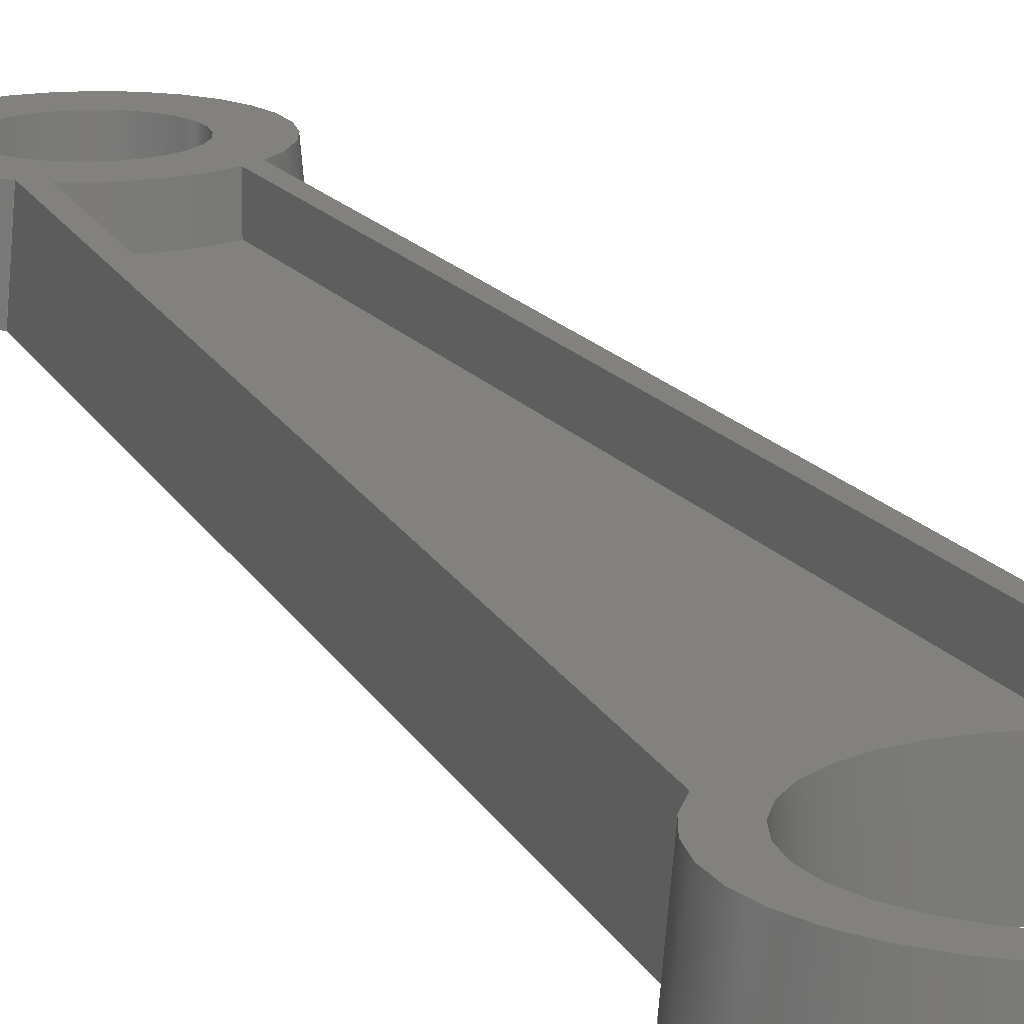
<metadata>
{"format":"step","ext":"step","renderer":"f3d","projection":"perspective","resolution":1024,"background":"white","views":[{"elev":15.6,"azim":-20.4,"up":"+Z"}]}
</metadata>
<code>
ISO-10303-21;
DATA;
#1=MECHANICAL_DESIGN_GEOMETRIC_PRESENTATION_REPRESENTATION('',(#4),#402);
#2=SHAPE_REPRESENTATION_RELATIONSHIP('SRR','None',#409,#3);
#3=ADVANCED_BREP_SHAPE_REPRESENTATION('',(#5),#401);
#4=STYLED_ITEM('',(#418),#5);
#5=MANIFOLD_SOLID_BREP('Body1',#222);
#6=FACE_BOUND('',#49,.T.);
#7=FACE_BOUND('',#50,.T.);
#8=FACE_BOUND('',#51,.T.);
#9=FACE_BOUND('',#53,.T.);
#10=FACE_BOUND('',#54,.T.);
#11=CONICAL_SURFACE('',#252,1.2,0.08727);
#12=CONICAL_SURFACE('',#256,0.9,0.08727);
#13=(
BOUNDED_CURVE()
B_SPLINE_CURVE(2,(#370,#371,#372),.UNSPECIFIED.,.F.,.F.)
B_SPLINE_CURVE_WITH_KNOTS((3,3),(-0.6635,-0.06107),
 .UNSPECIFIED.)
CURVE()
GEOMETRIC_REPRESENTATION_ITEM()
RATIONAL_B_SPLINE_CURVE((1,1,1))
REPRESENTATION_ITEM('')
);
#14=(
BOUNDED_CURVE()
B_SPLINE_CURVE(2,(#375,#376,#377),.UNSPECIFIED.,.F.,.F.)
B_SPLINE_CURVE_WITH_KNOTS((3,3),(-0.6644,-0.06158),
 .UNSPECIFIED.)
CURVE()
GEOMETRIC_REPRESENTATION_ITEM()
RATIONAL_B_SPLINE_CURVE((1,1,1))
REPRESENTATION_ITEM('')
);
#15=(
BOUNDED_CURVE()
B_SPLINE_CURVE(2,(#382,#383,#384),.UNSPECIFIED.,.F.,.F.)
B_SPLINE_CURVE_WITH_KNOTS((3,3),(-0.6635,-0.06107),
 .UNSPECIFIED.)
CURVE()
GEOMETRIC_REPRESENTATION_ITEM()
RATIONAL_B_SPLINE_CURVE((1,1,1))
REPRESENTATION_ITEM('')
);
#16=(
BOUNDED_CURVE()
B_SPLINE_CURVE(2,(#390,#391,#392),.UNSPECIFIED.,.F.,.F.)
B_SPLINE_CURVE_WITH_KNOTS((3,3),(-0.6644,-0.06158),
 .UNSPECIFIED.)
CURVE()
GEOMETRIC_REPRESENTATION_ITEM()
RATIONAL_B_SPLINE_CURVE((1,1,1))
REPRESENTATION_ITEM('')
);
#17=PLANE('',#239);
#18=PLANE('',#243);
#19=PLANE('',#244);
#20=PLANE('',#251);
#21=PLANE('',#255);
#22=PLANE('',#259);
#23=PLANE('',#260);
#24=FACE_OUTER_BOUND('',#37,.T.);
#25=FACE_OUTER_BOUND('',#38,.T.);
#26=FACE_OUTER_BOUND('',#39,.T.);
#27=FACE_OUTER_BOUND('',#40,.T.);
#28=FACE_OUTER_BOUND('',#41,.T.);
#29=FACE_OUTER_BOUND('',#42,.T.);
#30=FACE_OUTER_BOUND('',#43,.T.);
#31=FACE_OUTER_BOUND('',#44,.T.);
#32=FACE_OUTER_BOUND('',#45,.T.);
#33=FACE_OUTER_BOUND('',#46,.T.);
#34=FACE_OUTER_BOUND('',#47,.T.);
#35=FACE_OUTER_BOUND('',#48,.T.);
#36=FACE_OUTER_BOUND('',#52,.T.);
#37=EDGE_LOOP('',(#145,#146,#147,#148));
#38=EDGE_LOOP('',(#149,#150,#151,#152));
#39=EDGE_LOOP('',(#153,#154,#155,#156));
#40=EDGE_LOOP('',(#157,#158,#159,#160));
#41=EDGE_LOOP('',(#161,#162,#163,#164));
#42=EDGE_LOOP('',(#165,#166,#167,#168));
#43=EDGE_LOOP('',(#169,#170,#171,#172));
#44=EDGE_LOOP('',(#173,#174,#175,#176));
#45=EDGE_LOOP('',(#177,#178,#179,#180));
#46=EDGE_LOOP('',(#181,#182,#183,#184));
#47=EDGE_LOOP('',(#185,#186,#187,#188));
#48=EDGE_LOOP('',(#189,#190,#191,#192));
#49=EDGE_LOOP('',(#193,#194,#195,#196));
#50=EDGE_LOOP('',(#197));
#51=EDGE_LOOP('',(#198));
#52=EDGE_LOOP('',(#199,#200,#201,#202));
#53=EDGE_LOOP('',(#203));
#54=EDGE_LOOP('',(#204));
#55=LINE('',#333,#69);
#56=LINE('',#336,#70);
#57=LINE('',#339,#71);
#58=LINE('',#341,#72);
#59=LINE('',#342,#73);
#60=LINE('',#347,#74);
#61=LINE('',#350,#75);
#62=LINE('',#351,#76);
#63=LINE('',#357,#77);
#64=LINE('',#363,#78);
#65=LINE('',#368,#79);
#66=LINE('',#374,#80);
#67=LINE('',#388,#81);
#68=LINE('',#393,#82);
#69=VECTOR('',#267,1);
#70=VECTOR('',#270,1);
#71=VECTOR('',#273,1);
#72=VECTOR('',#274,1);
#73=VECTOR('',#275,1);
#74=VECTOR('',#280,1);
#75=VECTOR('',#285,1);
#76=VECTOR('',#286,1);
#77=VECTOR('',#293,0.5);
#78=VECTOR('',#300,0.9);
#79=VECTOR('',#305,1);
#80=VECTOR('',#306,1);
#81=VECTOR('',#315,1);
#82=VECTOR('',#316,1);
#83=CIRCLE('',#237,1.2);
#84=CIRCLE('',#238,1.2);
#85=CIRCLE('',#241,0.8475);
#86=CIRCLE('',#242,0.8475);
#87=CIRCLE('',#246,0.5);
#88=CIRCLE('',#247,0.5);
#89=CIRCLE('',#249,0.9);
#90=CIRCLE('',#250,0.9);
#91=CIRCLE('',#253,1.148);
#92=CIRCLE('',#254,1.2);
#93=CIRCLE('',#257,0.8475);
#94=CIRCLE('',#258,0.9);
#95=VERTEX_POINT('',#329);
#96=VERTEX_POINT('',#330);
#97=VERTEX_POINT('',#332);
#98=VERTEX_POINT('',#334);
#99=VERTEX_POINT('',#338);
#100=VERTEX_POINT('',#340);
#101=VERTEX_POINT('',#344);
#102=VERTEX_POINT('',#346);
#103=VERTEX_POINT('',#354);
#104=VERTEX_POINT('',#356);
#105=VERTEX_POINT('',#360);
#106=VERTEX_POINT('',#362);
#107=VERTEX_POINT('',#366);
#108=VERTEX_POINT('',#367);
#109=VERTEX_POINT('',#369);
#110=VERTEX_POINT('',#373);
#111=VERTEX_POINT('',#379);
#112=VERTEX_POINT('',#381);
#113=VERTEX_POINT('',#387);
#114=VERTEX_POINT('',#389);
#115=EDGE_CURVE('',#95,#96,#83,.T.);
#116=EDGE_CURVE('',#95,#97,#55,.T.);
#117=EDGE_CURVE('',#97,#98,#84,.T.);
#118=EDGE_CURVE('',#96,#98,#56,.T.);
#119=EDGE_CURVE('',#99,#95,#57,.T.);
#120=EDGE_CURVE('',#99,#100,#58,.T.);
#121=EDGE_CURVE('',#100,#97,#59,.T.);
#122=EDGE_CURVE('',#101,#99,#85,.T.);
#123=EDGE_CURVE('',#101,#102,#60,.T.);
#124=EDGE_CURVE('',#102,#100,#86,.T.);
#125=EDGE_CURVE('',#96,#101,#61,.T.);
#126=EDGE_CURVE('',#98,#102,#62,.T.);
#127=EDGE_CURVE('',#103,#103,#87,.T.);
#128=EDGE_CURVE('',#103,#104,#63,.T.);
#129=EDGE_CURVE('',#104,#104,#88,.T.);
#130=EDGE_CURVE('',#105,#105,#89,.T.);
#131=EDGE_CURVE('',#105,#106,#64,.T.);
#132=EDGE_CURVE('',#106,#106,#90,.T.);
#133=EDGE_CURVE('',#107,#108,#65,.T.);
#134=EDGE_CURVE('',#109,#108,#13,.T.);
#135=EDGE_CURVE('',#110,#109,#66,.T.);
#136=EDGE_CURVE('',#110,#107,#14,.T.);
#137=EDGE_CURVE('',#108,#111,#91,.T.);
#138=EDGE_CURVE('',#112,#111,#15,.T.);
#139=EDGE_CURVE('',#112,#109,#92,.T.);
#140=EDGE_CURVE('',#111,#113,#67,.T.);
#141=EDGE_CURVE('',#114,#113,#16,.T.);
#142=EDGE_CURVE('',#114,#112,#68,.T.);
#143=EDGE_CURVE('',#113,#107,#93,.T.);
#144=EDGE_CURVE('',#110,#114,#94,.T.);
#145=ORIENTED_EDGE('',*,*,#115,.F.);
#146=ORIENTED_EDGE('',*,*,#116,.T.);
#147=ORIENTED_EDGE('',*,*,#117,.T.);
#148=ORIENTED_EDGE('',*,*,#118,.F.);
#149=ORIENTED_EDGE('',*,*,#119,.F.);
#150=ORIENTED_EDGE('',*,*,#120,.T.);
#151=ORIENTED_EDGE('',*,*,#121,.T.);
#152=ORIENTED_EDGE('',*,*,#116,.F.);
#153=ORIENTED_EDGE('',*,*,#122,.F.);
#154=ORIENTED_EDGE('',*,*,#123,.T.);
#155=ORIENTED_EDGE('',*,*,#124,.T.);
#156=ORIENTED_EDGE('',*,*,#120,.F.);
#157=ORIENTED_EDGE('',*,*,#125,.F.);
#158=ORIENTED_EDGE('',*,*,#118,.T.);
#159=ORIENTED_EDGE('',*,*,#126,.T.);
#160=ORIENTED_EDGE('',*,*,#123,.F.);
#161=ORIENTED_EDGE('',*,*,#126,.F.);
#162=ORIENTED_EDGE('',*,*,#117,.F.);
#163=ORIENTED_EDGE('',*,*,#121,.F.);
#164=ORIENTED_EDGE('',*,*,#124,.F.);
#165=ORIENTED_EDGE('',*,*,#127,.F.);
#166=ORIENTED_EDGE('',*,*,#128,.T.);
#167=ORIENTED_EDGE('',*,*,#129,.F.);
#168=ORIENTED_EDGE('',*,*,#128,.F.);
#169=ORIENTED_EDGE('',*,*,#130,.F.);
#170=ORIENTED_EDGE('',*,*,#131,.T.);
#171=ORIENTED_EDGE('',*,*,#132,.F.);
#172=ORIENTED_EDGE('',*,*,#131,.F.);
#173=ORIENTED_EDGE('',*,*,#133,.T.);
#174=ORIENTED_EDGE('',*,*,#134,.F.);
#175=ORIENTED_EDGE('',*,*,#135,.F.);
#176=ORIENTED_EDGE('',*,*,#136,.T.);
#177=ORIENTED_EDGE('',*,*,#137,.T.);
#178=ORIENTED_EDGE('',*,*,#138,.F.);
#179=ORIENTED_EDGE('',*,*,#139,.T.);
#180=ORIENTED_EDGE('',*,*,#134,.T.);
#181=ORIENTED_EDGE('',*,*,#140,.T.);
#182=ORIENTED_EDGE('',*,*,#141,.F.);
#183=ORIENTED_EDGE('',*,*,#142,.T.);
#184=ORIENTED_EDGE('',*,*,#138,.T.);
#185=ORIENTED_EDGE('',*,*,#143,.T.);
#186=ORIENTED_EDGE('',*,*,#136,.F.);
#187=ORIENTED_EDGE('',*,*,#144,.T.);
#188=ORIENTED_EDGE('',*,*,#141,.T.);
#189=ORIENTED_EDGE('',*,*,#133,.F.);
#190=ORIENTED_EDGE('',*,*,#143,.F.);
#191=ORIENTED_EDGE('',*,*,#140,.F.);
#192=ORIENTED_EDGE('',*,*,#137,.F.);
#193=ORIENTED_EDGE('',*,*,#115,.T.);
#194=ORIENTED_EDGE('',*,*,#125,.T.);
#195=ORIENTED_EDGE('',*,*,#122,.T.);
#196=ORIENTED_EDGE('',*,*,#119,.T.);
#197=ORIENTED_EDGE('',*,*,#127,.T.);
#198=ORIENTED_EDGE('',*,*,#130,.T.);
#199=ORIENTED_EDGE('',*,*,#144,.F.);
#200=ORIENTED_EDGE('',*,*,#135,.T.);
#201=ORIENTED_EDGE('',*,*,#139,.F.);
#202=ORIENTED_EDGE('',*,*,#142,.F.);
#203=ORIENTED_EDGE('',*,*,#129,.T.);
#204=ORIENTED_EDGE('',*,*,#132,.T.);
#205=CYLINDRICAL_SURFACE('',#236,1.2);
#206=CYLINDRICAL_SURFACE('',#240,0.8475);
#207=CYLINDRICAL_SURFACE('',#245,0.5);
#208=CYLINDRICAL_SURFACE('',#248,0.9);
#209=ADVANCED_FACE('',(#24),#205,.T.);
#210=ADVANCED_FACE('',(#25),#17,.F.);
#211=ADVANCED_FACE('',(#26),#206,.T.);
#212=ADVANCED_FACE('',(#27),#18,.F.);
#213=ADVANCED_FACE('',(#28),#19,.T.);
#214=ADVANCED_FACE('',(#29),#207,.F.);
#215=ADVANCED_FACE('',(#30),#208,.F.);
#216=ADVANCED_FACE('',(#31),#20,.T.);
#217=ADVANCED_FACE('',(#32),#11,.T.);
#218=ADVANCED_FACE('',(#33),#21,.T.);
#219=ADVANCED_FACE('',(#34),#12,.T.);
#220=ADVANCED_FACE('',(#35,#6,#7,#8),#22,.T.);
#221=ADVANCED_FACE('',(#36,#9,#10),#23,.F.);
#222=CLOSED_SHELL('',(#209,#210,#211,#212,#213,#214,#215,#216,#217,#218,
#219,#220,#221));
#223=DERIVED_UNIT_ELEMENT(#225,1);
#224=DERIVED_UNIT_ELEMENT(#404,3);
#225=(
MASS_UNIT()
NAMED_UNIT(*)
SI_UNIT(.KILO.,.GRAM.)
);
#226=DERIVED_UNIT((#223,#224));
#227=MEASURE_REPRESENTATION_ITEM('density measure',
POSITIVE_RATIO_MEASURE(7850),#226);
#228=PROPERTY_DEFINITION_REPRESENTATION(#233,#230);
#229=PROPERTY_DEFINITION_REPRESENTATION(#234,#231);
#230=REPRESENTATION('material name',(#232),#401);
#231=REPRESENTATION('density',(#227),#401);
#232=DESCRIPTIVE_REPRESENTATION_ITEM('Steel','Steel');
#233=PROPERTY_DEFINITION('material property','material name',#411);
#234=PROPERTY_DEFINITION('material property','density of part',#411);
#235=AXIS2_PLACEMENT_3D('placement',#327,#261,#262);
#236=AXIS2_PLACEMENT_3D('',#328,#263,#264);
#237=AXIS2_PLACEMENT_3D('',#331,#265,#266);
#238=AXIS2_PLACEMENT_3D('',#335,#268,#269);
#239=AXIS2_PLACEMENT_3D('',#337,#271,#272);
#240=AXIS2_PLACEMENT_3D('',#343,#276,#277);
#241=AXIS2_PLACEMENT_3D('',#345,#278,#279);
#242=AXIS2_PLACEMENT_3D('',#348,#281,#282);
#243=AXIS2_PLACEMENT_3D('',#349,#283,#284);
#244=AXIS2_PLACEMENT_3D('',#352,#287,#288);
#245=AXIS2_PLACEMENT_3D('',#353,#289,#290);
#246=AXIS2_PLACEMENT_3D('',#355,#291,#292);
#247=AXIS2_PLACEMENT_3D('',#358,#294,#295);
#248=AXIS2_PLACEMENT_3D('',#359,#296,#297);
#249=AXIS2_PLACEMENT_3D('',#361,#298,#299);
#250=AXIS2_PLACEMENT_3D('',#364,#301,#302);
#251=AXIS2_PLACEMENT_3D('',#365,#303,#304);
#252=AXIS2_PLACEMENT_3D('',#378,#307,#308);
#253=AXIS2_PLACEMENT_3D('',#380,#309,#310);
#254=AXIS2_PLACEMENT_3D('',#385,#311,#312);
#255=AXIS2_PLACEMENT_3D('',#386,#313,#314);
#256=AXIS2_PLACEMENT_3D('',#394,#317,#318);
#257=AXIS2_PLACEMENT_3D('',#395,#319,#320);
#258=AXIS2_PLACEMENT_3D('',#396,#321,#322);
#259=AXIS2_PLACEMENT_3D('',#397,#323,#324);
#260=AXIS2_PLACEMENT_3D('',#398,#325,#326);
#261=DIRECTION('axis',(0,0,1));
#262=DIRECTION('refdir',(1,0,0));
#263=DIRECTION('center_axis',(0,0,-1));
#264=DIRECTION('ref_axis',(1,0,0));
#265=DIRECTION('center_axis',(0,0,1));
#266=DIRECTION('ref_axis',(1,0,0));
#267=DIRECTION('',(0,0,-1));
#268=DIRECTION('center_axis',(0,0,1));
#269=DIRECTION('ref_axis',(1,0,0));
#270=DIRECTION('',(0,0,-1));
#271=DIRECTION('center_axis',(0.9987,0.05043,0));
#272=DIRECTION('ref_axis',(0.05043,-0.9987,0));
#273=DIRECTION('',(0.05043,-0.9987,0));
#274=DIRECTION('',(0,0,-1));
#275=DIRECTION('',(0.05043,-0.9987,0));
#276=DIRECTION('center_axis',(0,0,-1));
#277=DIRECTION('ref_axis',(1,0,0));
#278=DIRECTION('center_axis',(0,0,1));
#279=DIRECTION('ref_axis',(1,0,0));
#280=DIRECTION('',(0,0,-1));
#281=DIRECTION('center_axis',(0,0,1));
#282=DIRECTION('ref_axis',(1,0,0));
#283=DIRECTION('center_axis',(-0.9987,0.05043,0));
#284=DIRECTION('ref_axis',(0.05043,0.9987,0));
#285=DIRECTION('',(0.05043,0.9987,0));
#286=DIRECTION('',(0.05043,0.9987,0));
#287=DIRECTION('center_axis',(0,0,1));
#288=DIRECTION('ref_axis',(1,0,0));
#289=DIRECTION('center_axis',(0,0,-1));
#290=DIRECTION('ref_axis',(1,0,0));
#291=DIRECTION('center_axis',(0,0,-1));
#292=DIRECTION('ref_axis',(1,0,0));
#293=DIRECTION('',(0,0,-1));
#294=DIRECTION('center_axis',(0,0,1));
#295=DIRECTION('ref_axis',(1,0,0));
#296=DIRECTION('center_axis',(0,0,-1));
#297=DIRECTION('ref_axis',(1,0,0));
#298=DIRECTION('center_axis',(0,0,-1));
#299=DIRECTION('ref_axis',(1,0,0));
#300=DIRECTION('',(0,0,-1));
#301=DIRECTION('center_axis',(0,0,1));
#302=DIRECTION('ref_axis',(1,0,0));
#303=DIRECTION('center_axis',(0.9949,0.05024,0.08716));
#304=DIRECTION('ref_axis',(-0.05043,0.9987,0));
#305=DIRECTION('',(0.05043,-0.9987,0));
#306=DIRECTION('',(0.05043,-0.9987,0));
#307=DIRECTION('center_axis',(0,0,-1));
#308=DIRECTION('ref_axis',(-1.072e-15,-1,0));
#309=DIRECTION('center_axis',(0,0,-1));
#310=DIRECTION('ref_axis',(1,0,0));
#311=DIRECTION('center_axis',(0,0,1));
#312=DIRECTION('ref_axis',(1,0,0));
#313=DIRECTION('center_axis',(-0.9949,0.05024,0.08716));
#314=DIRECTION('ref_axis',(-0.05043,-0.9987,0));
#315=DIRECTION('',(0.05043,0.9987,0));
#316=DIRECTION('',(-0.05043,-0.9987,0));
#317=DIRECTION('center_axis',(0,0,-1));
#318=DIRECTION('ref_axis',(5.053e-16,1,0));
#319=DIRECTION('center_axis',(0,0,-1));
#320=DIRECTION('ref_axis',(1,0,0));
#321=DIRECTION('center_axis',(0,0,1));
#322=DIRECTION('ref_axis',(1,0,0));
#323=DIRECTION('center_axis',(0,0,1));
#324=DIRECTION('ref_axis',(1,0,0));
#325=DIRECTION('center_axis',(0,0,1));
#326=DIRECTION('ref_axis',(1,0,0));
#327=CARTESIAN_POINT('',(0,0,0));
#328=CARTESIAN_POINT('Origin',(1.11e-15,-9.5,0.6));
#329=CARTESIAN_POINT('',(0.7976,-8.603,0.6));
#330=CARTESIAN_POINT('',(-0.7851,-8.592,0.6));
#331=CARTESIAN_POINT('Origin',(1.11e-15,-9.5,0.6));
#332=CARTESIAN_POINT('',(0.7976,-8.603,0.3));
#333=CARTESIAN_POINT('',(0.7976,-8.603,0.6));
#334=CARTESIAN_POINT('',(-0.7851,-8.592,0.3));
#335=CARTESIAN_POINT('Origin',(1.11e-15,-9.5,0.3));
#336=CARTESIAN_POINT('',(-0.7851,-8.592,0.6));
#337=CARTESIAN_POINT('Origin',(0.4009,-0.7467,0.6));
#338=CARTESIAN_POINT('',(0.4009,-0.7467,0.6));
#339=CARTESIAN_POINT('',(0.5049,-2.808,0.6));
#340=CARTESIAN_POINT('',(0.4009,-0.7467,0.3));
#341=CARTESIAN_POINT('',(0.4009,-0.7467,0.6));
#342=CARTESIAN_POINT('',(0.4058,-0.8447,0.3));
#343=CARTESIAN_POINT('Origin',(-2.776e-16,-4.163e-17,
0.6));
#344=CARTESIAN_POINT('',(-0.3893,-0.7528,0.6));
#345=CARTESIAN_POINT('Origin',(-2.776e-16,-4.163e-17,
0.6));
#346=CARTESIAN_POINT('',(-0.3893,-0.7528,0.3));
#347=CARTESIAN_POINT('',(-0.3893,-0.7528,0.6));
#348=CARTESIAN_POINT('Origin',(-2.776e-16,-4.163e-17,
0.3));
#349=CARTESIAN_POINT('Origin',(-0.7851,-8.592,0.6));
#350=CARTESIAN_POINT('',(-0.6911,-6.731,0.6));
#351=CARTESIAN_POINT('',(-0.3942,-0.8502,0.3));
#352=CARTESIAN_POINT('Origin',(1.11e-15,-4.926,0.3));
#353=CARTESIAN_POINT('Origin',(-2.776e-16,-4.163e-17,
0.6));
#354=CARTESIAN_POINT('',(-0.5,-1.029e-16,0.6));
#355=CARTESIAN_POINT('Origin',(-2.776e-16,-4.163e-17,
0.6));
#356=CARTESIAN_POINT('',(-0.5,-1.029e-16,0));
#357=CARTESIAN_POINT('',(-0.5,1.96e-17,0.6));
#358=CARTESIAN_POINT('Origin',(-2.776e-16,-4.163e-17,
0));
#359=CARTESIAN_POINT('Origin',(1.11e-15,-9.5,0.6));
#360=CARTESIAN_POINT('',(-0.9,-9.5,0.6));
#361=CARTESIAN_POINT('Origin',(1.11e-15,-9.5,0.6));
#362=CARTESIAN_POINT('',(-0.9,-9.5,0));
#363=CARTESIAN_POINT('',(-0.9,-9.5,0.6));
#364=CARTESIAN_POINT('Origin',(1.11e-15,-9.5,0));
#365=CARTESIAN_POINT('Origin',(0.5657,-0.7,0));
#366=CARTESIAN_POINT('',(0.5119,-0.6755,0.6));
#367=CARTESIAN_POINT('',(0.923,-8.818,0.6));
#368=CARTESIAN_POINT('',(0.5133,-0.7026,0.6));
#369=CARTESIAN_POINT('',(0.9747,-8.8,0));
#370=CARTESIAN_POINT('Ctrl Pts',(0.9747,-8.8,5.417e-12));
#371=CARTESIAN_POINT('Ctrl Pts',(0.9485,-8.809,0.3037));
#372=CARTESIAN_POINT('Ctrl Pts',(0.923,-8.818,0.6));
#373=CARTESIAN_POINT('',(0.5657,-0.7,0));
#374=CARTESIAN_POINT('',(0.5657,-0.7,0));
#375=CARTESIAN_POINT('Ctrl Pts',(0.5657,-0.7,-3.816e-17));
#376=CARTESIAN_POINT('Ctrl Pts',(0.5383,-0.6878,0.3057));
#377=CARTESIAN_POINT('Ctrl Pts',(0.5119,-0.6755,0.6));
#378=CARTESIAN_POINT('Origin',(-2.465e-32,-9.5,0));
#379=CARTESIAN_POINT('',(-0.923,-8.818,0.6));
#380=CARTESIAN_POINT('Origin',(-2.465e-32,-9.5,0.6));
#381=CARTESIAN_POINT('',(-0.9747,-8.8,0));
#382=CARTESIAN_POINT('Ctrl Pts',(-0.9747,-8.8,5.417e-12));
#383=CARTESIAN_POINT('Ctrl Pts',(-0.9485,-8.809,0.3037));
#384=CARTESIAN_POINT('Ctrl Pts',(-0.923,-8.818,0.6));
#385=CARTESIAN_POINT('Origin',(-2.465e-32,-9.5,0));
#386=CARTESIAN_POINT('Origin',(-0.9747,-8.8,0));
#387=CARTESIAN_POINT('',(-0.5119,-0.6755,0.6));
#388=CARTESIAN_POINT('',(-0.5133,-0.7026,0.6));
#389=CARTESIAN_POINT('',(-0.5657,-0.7,0));
#390=CARTESIAN_POINT('Ctrl Pts',(-0.5657,-0.7,
1.353e-16));
#391=CARTESIAN_POINT('Ctrl Pts',(-0.5383,-0.6878,
0.3057));
#392=CARTESIAN_POINT('Ctrl Pts',(-0.5119,-0.6755,0.6));
#393=CARTESIAN_POINT('',(-0.5657,-0.7,0));
#394=CARTESIAN_POINT('Origin',(0,0,0));
#395=CARTESIAN_POINT('Origin',(0,0,0.6));
#396=CARTESIAN_POINT('Origin',(0,0,0));
#397=CARTESIAN_POINT('Origin',(0,-4.9,0.6));
#398=CARTESIAN_POINT('Origin',(0,-4.9,0));
#399=UNCERTAINTY_MEASURE_WITH_UNIT(LENGTH_MEASURE(0.001),#403,
'DISTANCE_ACCURACY_VALUE',
'Maximum model space distance between geometric entities at asserted c
onnectivities');
#400=UNCERTAINTY_MEASURE_WITH_UNIT(LENGTH_MEASURE(0.001),#403,
'DISTANCE_ACCURACY_VALUE',
'Maximum model space distance between geometric entities at asserted c
onnectivities');
#401=(
GEOMETRIC_REPRESENTATION_CONTEXT(3)
GLOBAL_UNCERTAINTY_ASSIGNED_CONTEXT((#399))
GLOBAL_UNIT_ASSIGNED_CONTEXT((#403,#405,#406))
REPRESENTATION_CONTEXT('','3D')
);
#402=(
GEOMETRIC_REPRESENTATION_CONTEXT(3)
GLOBAL_UNCERTAINTY_ASSIGNED_CONTEXT((#400))
GLOBAL_UNIT_ASSIGNED_CONTEXT((#403,#405,#406))
REPRESENTATION_CONTEXT('','3D')
);
#403=(
LENGTH_UNIT()
NAMED_UNIT(*)
SI_UNIT(.CENTI.,.METRE.)
);
#404=(
LENGTH_UNIT()
NAMED_UNIT(*)
SI_UNIT($,.METRE.)
);
#405=(
NAMED_UNIT(*)
PLANE_ANGLE_UNIT()
SI_UNIT($,.RADIAN.)
);
#406=(
NAMED_UNIT(*)
SI_UNIT($,.STERADIAN.)
SOLID_ANGLE_UNIT()
);
#407=SHAPE_DEFINITION_REPRESENTATION(#408,#409);
#408=PRODUCT_DEFINITION_SHAPE('',$,#411);
#409=SHAPE_REPRESENTATION('',(#235),#401);
#410=PRODUCT_DEFINITION_CONTEXT('part definition',#415,'design');
#411=PRODUCT_DEFINITION('Untitled','Untitled',#412,#410);
#412=PRODUCT_DEFINITION_FORMATION('',$,#417);
#413=PRODUCT_RELATED_PRODUCT_CATEGORY('Untitled','Untitled',(#417));
#414=APPLICATION_PROTOCOL_DEFINITION('international standard',
'automotive_design',2009,#415);
#415=APPLICATION_CONTEXT(
'Core Data for Automotive Mechanical Design Process');
#416=PRODUCT_CONTEXT('part definition',#415,'mechanical');
#417=PRODUCT('Untitled','Untitled',$,(#416));
#418=PRESENTATION_STYLE_ASSIGNMENT((#419));
#419=SURFACE_STYLE_USAGE(.BOTH.,#420);
#420=SURFACE_SIDE_STYLE('',(#421));
#421=SURFACE_STYLE_FILL_AREA(#422);
#422=FILL_AREA_STYLE('Steel - Satin',(#423));
#423=FILL_AREA_STYLE_COLOUR('Steel - Satin',#424);
#424=COLOUR_RGB('Steel - Satin',0.6275,0.6275,0.6275);
ENDSEC;
END-ISO-10303-21;

</code>
